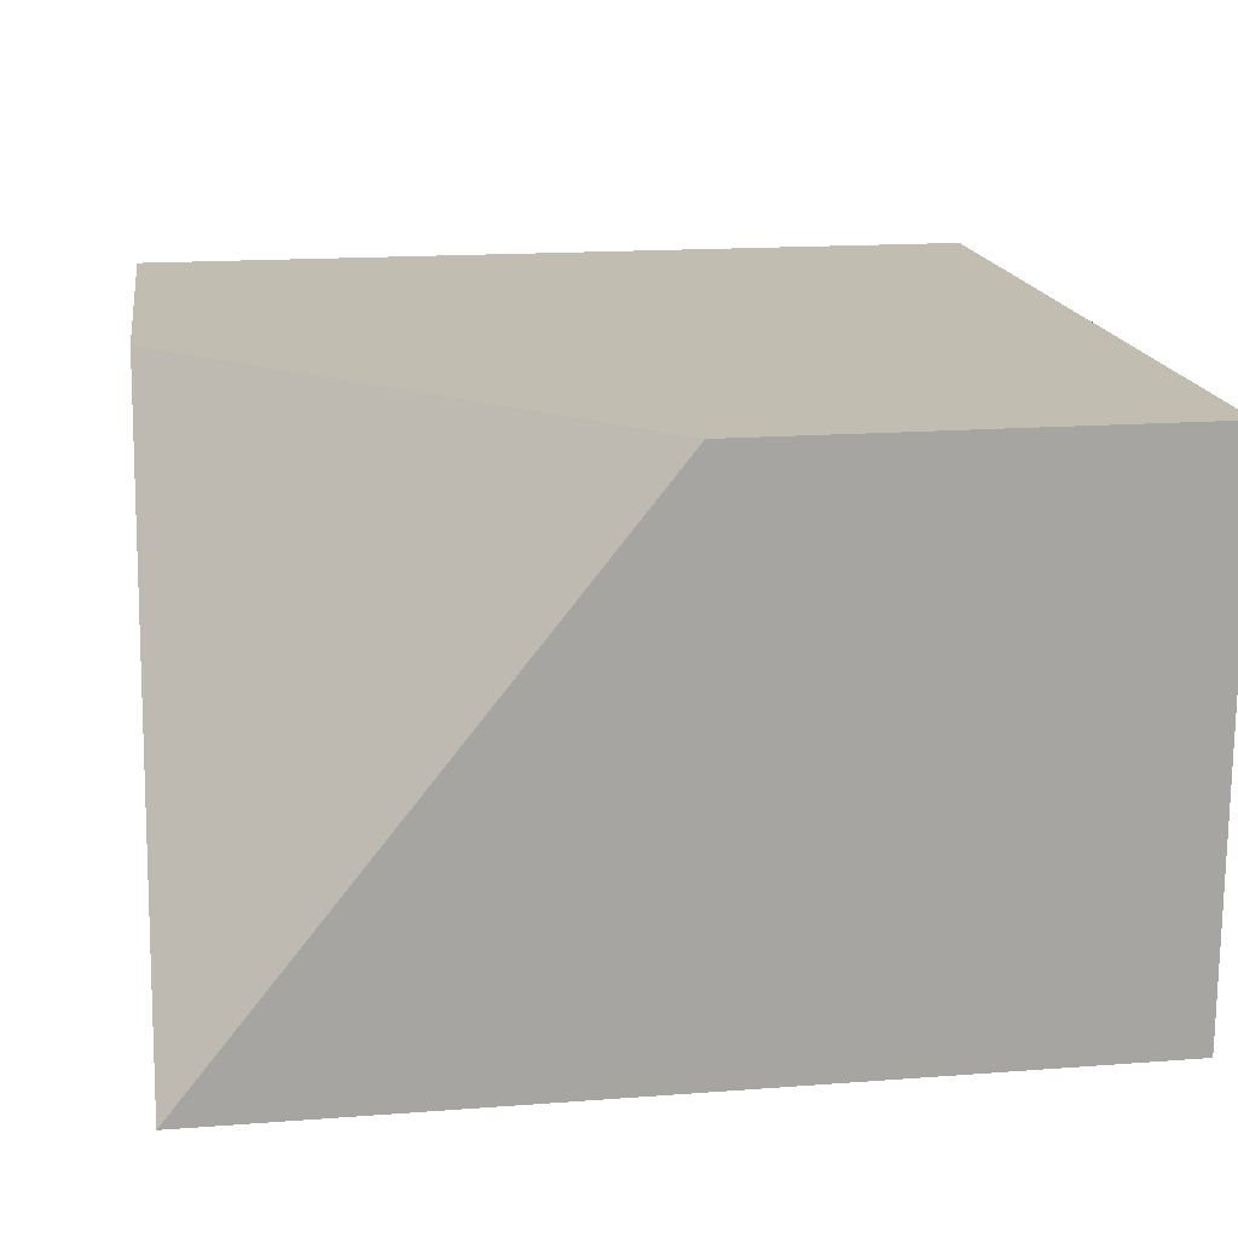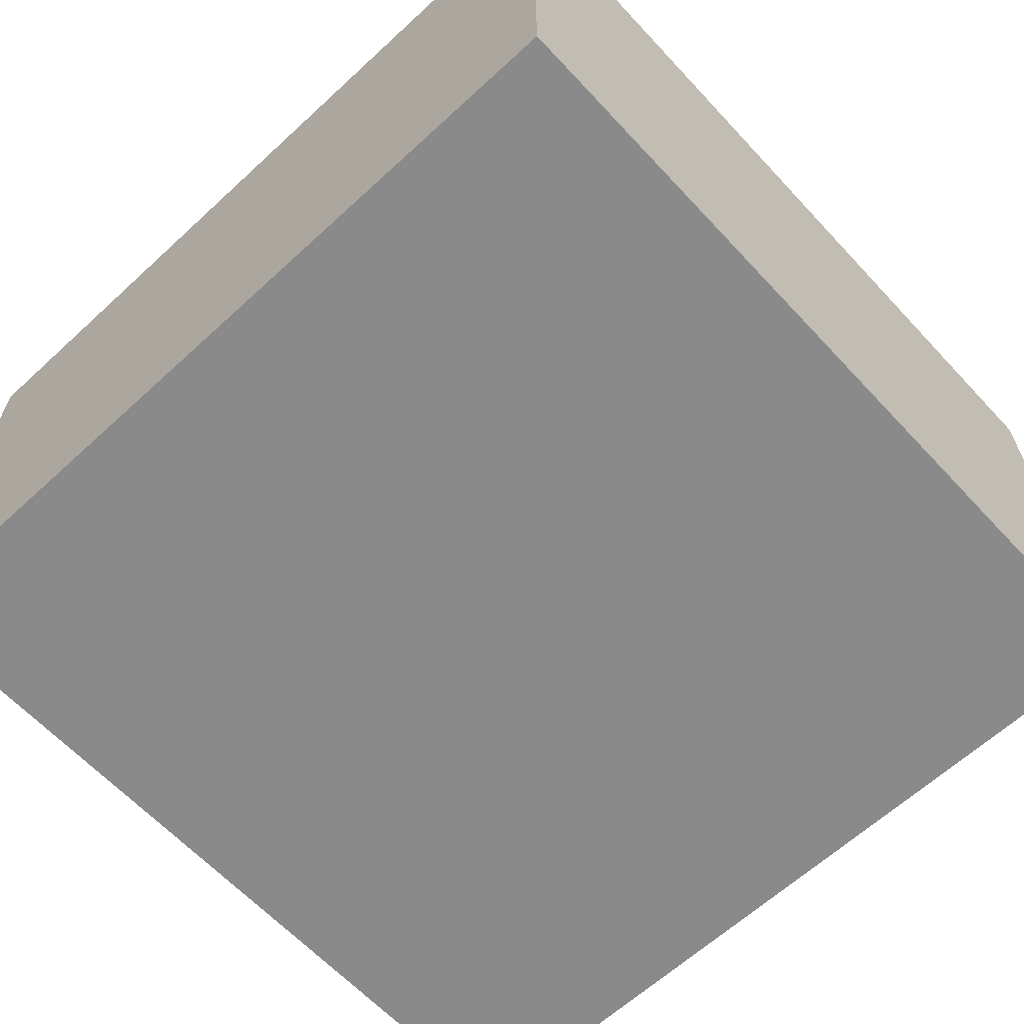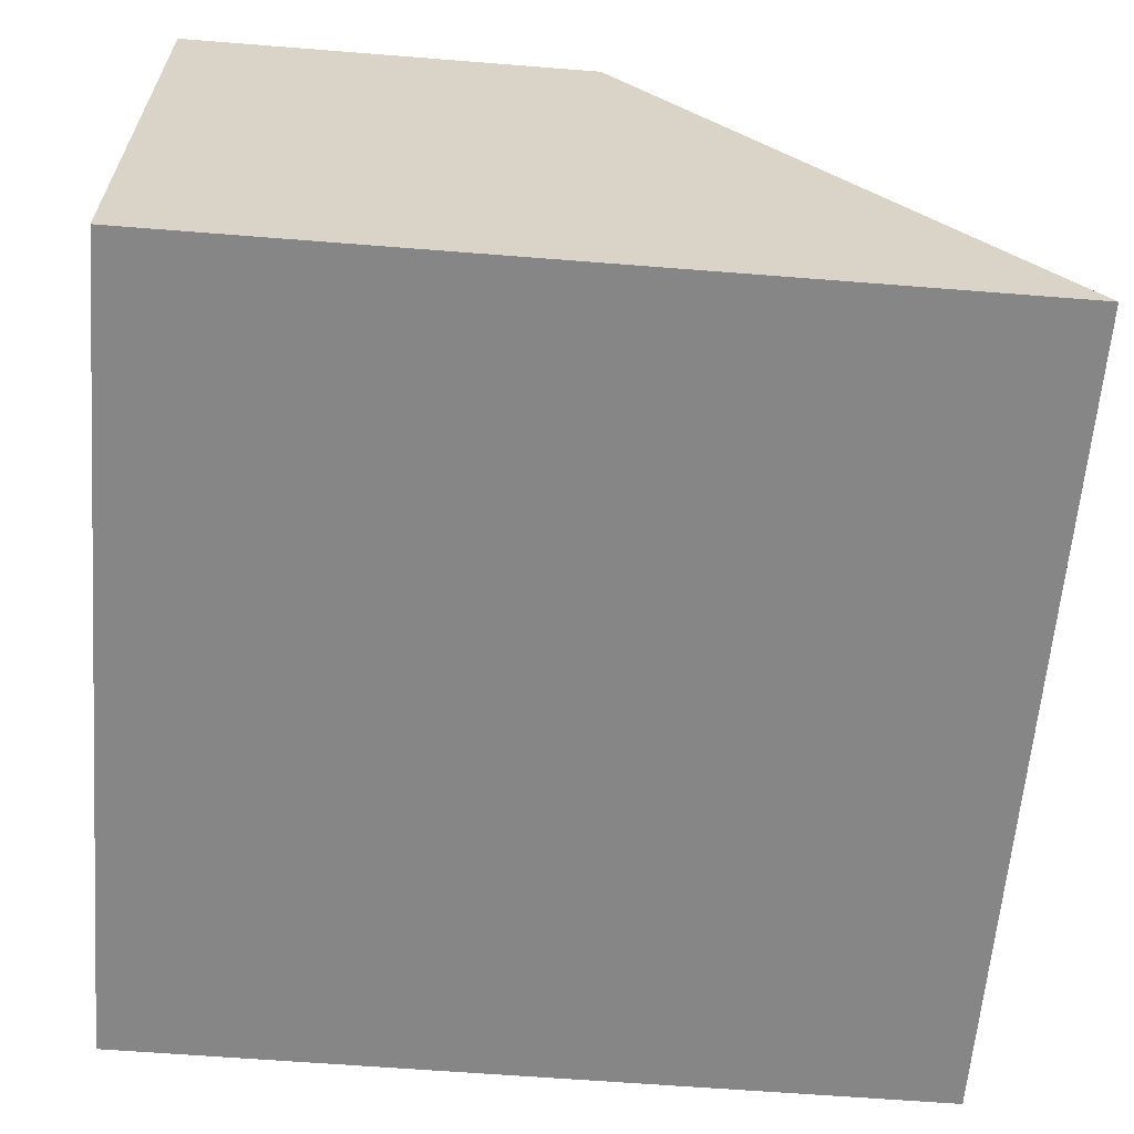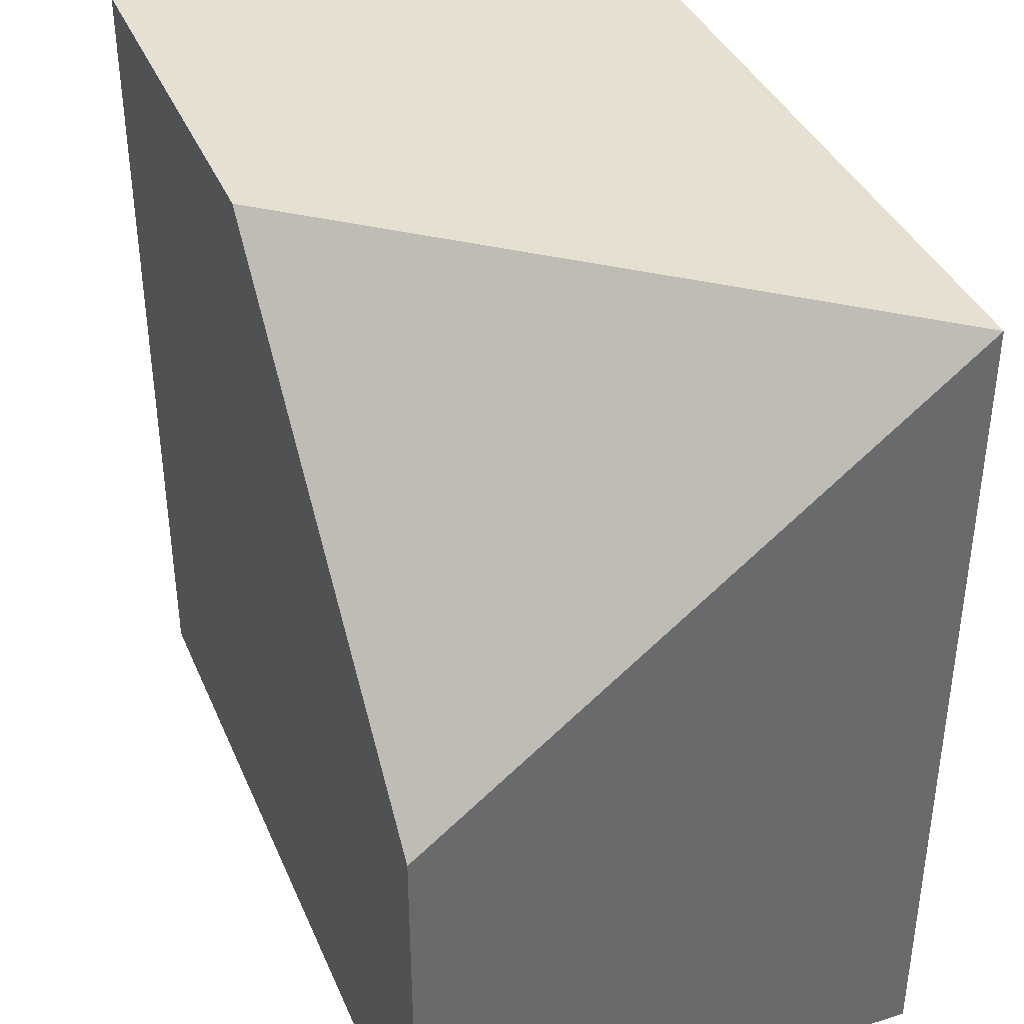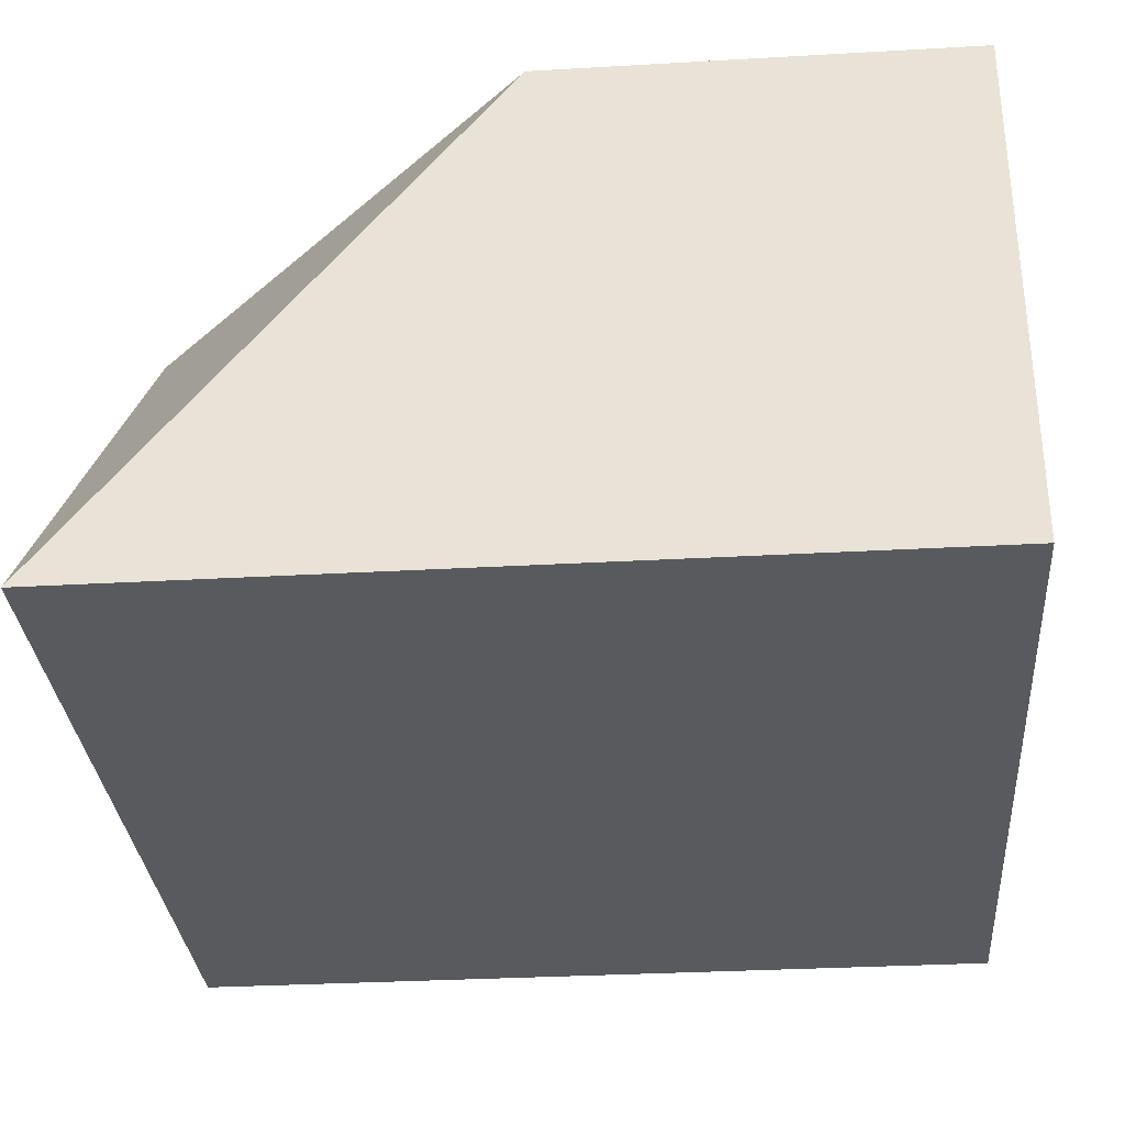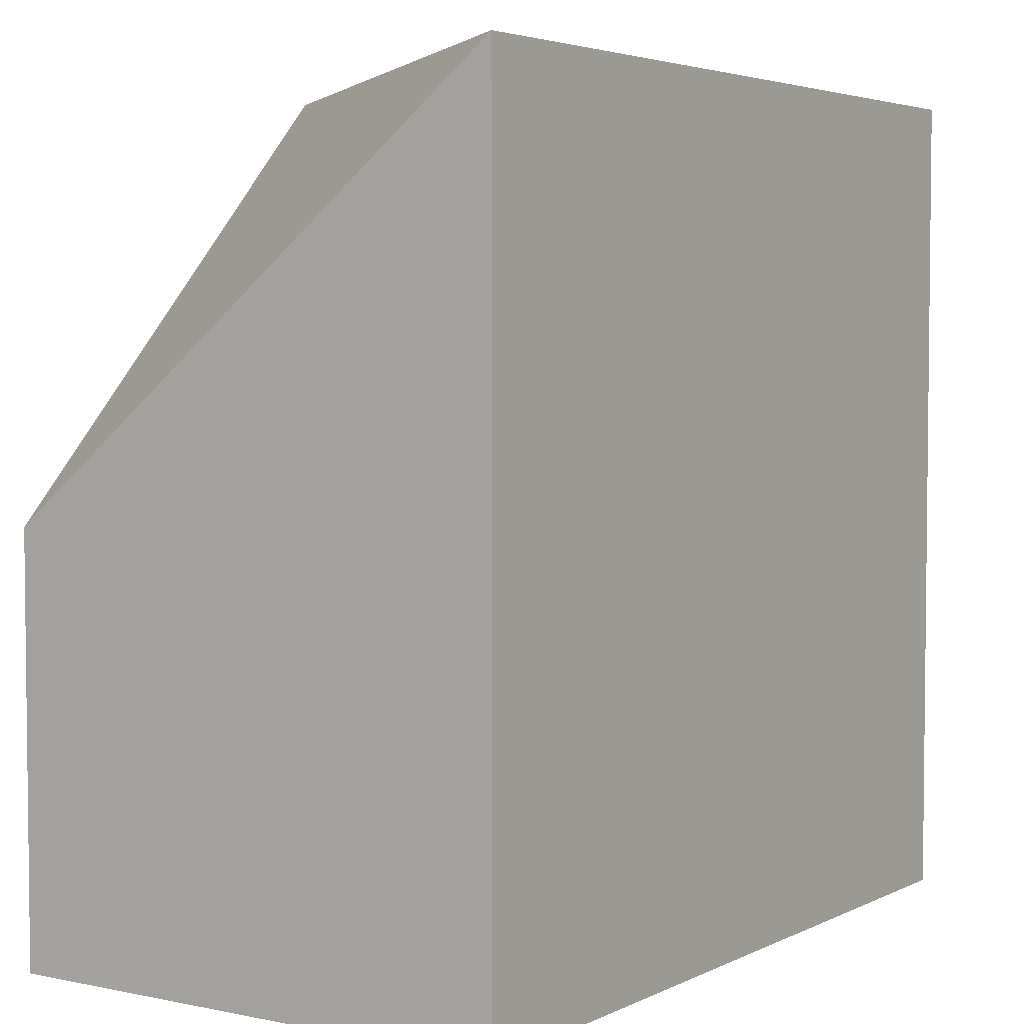
<metadata>
{"format":"obj","ext":"obj","renderer":"f3d","projection":"perspective","resolution":1024,"background":"white","views":[{"elev":16.8,"azim":-8.6,"up":"+Y"},{"elev":-63.5,"azim":132.9,"up":"+Y"},{"elev":-62.1,"azim":-94.6,"up":"+Y"},{"elev":38.4,"azim":-111.6,"up":"+Z"},{"elev":-31.8,"azim":4.6,"up":"+Y"},{"elev":4.0,"azim":-56.1,"up":"+Z"}]}
</metadata>
<code>
o modularBuildings_037
v 1 0 -1
v 1 0.625 -1
v 1 0.625 -0
v 1 0 -0
v -0 0 -1
v -0 0.625 -1
v 0 0 0
v -0 0.625 -0.5
v 0.5 0.625 -0
f 2 4 1
f 6 1 5
f 5 8 6
f 4 5 1
f 9 4 3
f 9 3 2
f 9 8 7
f 2 3 4
f 6 2 1
f 5 7 8
f 4 7 5
f 9 7 4
f 2 6 8
f 8 9 2

</code>
